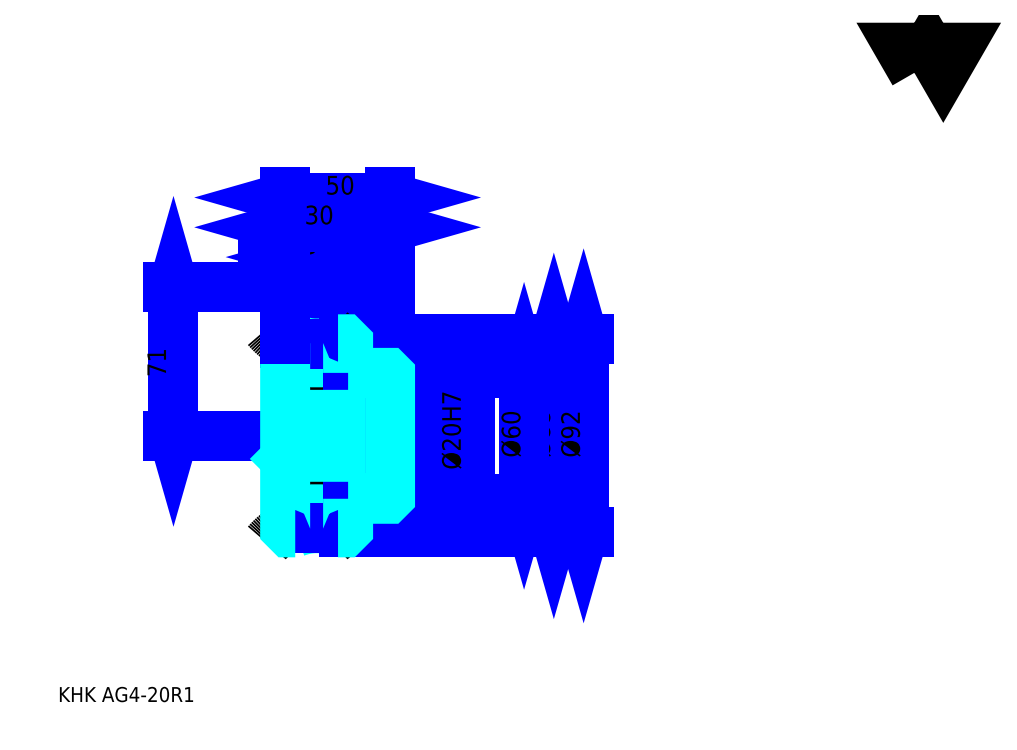
<metadata>
{"format":"dxf","ext":"dxf","renderer":"ezdxf+matplotlib","layout":"modelspace","background":"white","min_lineweight":24,"dpi":150}
</metadata>
<code>
0
SECTION
2
ENTITIES
0
TEXT
8
0
10
17.74
20
19.52
40
7.097
41
1
1
KHK AG4-20R1
7
KANJI
50
0
51
0
0
TEXT
8
0
10
17.74
20
8.871
40
7.097
41
1
1

7
KANJI
50
0
51
0
0
TEXT
8
0
10
17.74
20
319.4
40
7.984
41
1
1

7
KANJI
50
0
51
0
0
POLYLINE
8
0
66
     1
70
     2
0
VERTEX
8
0
10
425.8
20
319.4
0
VERTEX
8
0
10
418.9
20
331.3
0
VERTEX
8
0
10
446.6
20
331.3
0
VERTEX
8
0
10
439.6
20
319.4
0
VERTEX
8
0
10
432.7
20
331.3
0
VERTEX
8
0
10
425.8
20
319.4
0
SEQEND
0
LINE
8
DASHDOT
10
131.3
20
217.4
11
150.6
21
217.4
0
LINE
8
DASHDOT
10
141
20
222.7
11
141
21
95.05
0
LINE
8
0
10
254
20
190.4
11
254
21
102.4
0
POLYLINE
8
0
66
     1
70
     2
0
VERTEX
8
0
10
255.8
20
184.2
0
VERTEX
8
0
10
254
20
190.4
0
VERTEX
8
0
10
252.3
20
184.2
0
SEQEND
0
POLYLINE
8
0
66
     1
70
     2
0
VERTEX
8
0
10
252.3
20
108.6
0
VERTEX
8
0
10
254
20
102.4
0
VERTEX
8
0
10
255.8
20
108.6
0
SEQEND
0
LINE
8
0
10
176
20
190.4
11
256.7
21
190.4
0
LINE
8
0
10
176
20
102.4
11
256.7
21
102.4
0
TEXT
8
0
10
252.3
20
135.9
40
8.871
41
1
1
%%c88
7
KANJI
50
90
51
0
0
LINE
8
0
10
268.2
20
192.4
11
268.2
21
100.4
0
POLYLINE
8
0
66
     1
70
     2
0
VERTEX
8
0
10
270
20
186.2
0
VERTEX
8
0
10
268.2
20
192.4
0
VERTEX
8
0
10
266.5
20
186.2
0
SEQEND
0
POLYLINE
8
0
66
     1
70
     2
0
VERTEX
8
0
10
266.5
20
106.6
0
VERTEX
8
0
10
268.2
20
100.4
0
VERTEX
8
0
10
270
20
106.6
0
SEQEND
0
LINE
8
0
10
176
20
192.4
11
270.9
21
192.4
0
LINE
8
0
10
176
20
100.4
11
270.9
21
100.4
0
TEXT
8
0
10
266.5
20
135.9
40
8.871
41
1
1
%%c92
7
KANJI
50
90
51
0
0
LINE
8
0
10
72.74
20
146.4
11
72.74
21
217.4
0
POLYLINE
8
0
66
     1
70
     2
0
VERTEX
8
0
10
70.97
20
152.6
0
VERTEX
8
0
10
72.74
20
146.4
0
VERTEX
8
0
10
74.52
20
152.6
0
SEQEND
0
POLYLINE
8
0
66
     1
70
     2
0
VERTEX
8
0
10
74.52
20
211.2
0
VERTEX
8
0
10
72.74
20
217.4
0
VERTEX
8
0
10
70.97
20
211.2
0
SEQEND
0
LINE
8
0
10
126
20
146.4
11
70.08
21
146.4
0
LINE
8
0
10
131.3
20
217.4
11
70.08
21
217.4
0
TEXT
8
0
10
69.19
20
174.3
40
8.871
41
1
1
71
7
KANJI
50
90
51
0
0
LINE
8
0
10
156
20
245.8
11
176
21
245.8
0
POLYLINE
8
0
66
     1
70
     2
0
VERTEX
8
0
10
162.2
20
247.5
0
VERTEX
8
0
10
156
20
245.8
0
VERTEX
8
0
10
162.2
20
244
0
SEQEND
0
POLYLINE
8
0
66
     1
70
     2
0
VERTEX
8
0
10
169.8
20
244
0
VERTEX
8
0
10
176
20
245.8
0
VERTEX
8
0
10
169.8
20
247.5
0
SEQEND
0
LINE
8
0
10
156
20
192.4
11
156
21
248.4
0
TEXT
8
0
10
160.2
20
247.2
40
8.871
41
1
1
20
7
KANJI
50
0
51
0
0
LINE
8
0
10
151.6
20
231.6
11
115.3
21
231.6
0
POLYLINE
8
0
66
     1
70
     2
0
VERTEX
8
0
10
119.8
20
229.8
0
VERTEX
8
0
10
126
20
231.6
0
VERTEX
8
0
10
119.8
20
233.3
0
SEQEND
0
POLYLINE
8
0
66
     1
70
     2
0
VERTEX
8
0
10
147.2
20
233.3
0
VERTEX
8
0
10
141
20
231.6
0
VERTEX
8
0
10
147.2
20
229.8
0
SEQEND
0
LINE
8
0
10
141
20
192.4
11
141
21
234.2
0
TEXT
8
0
10
127.7
20
233
40
8.871
41
1
1
15
7
KANJI
50
0
51
0
0
ARC
8
DASHDOT
10
141
20
217.4
40
31
50
220
51
320
0
ARC
8
DASHDOT
10
141
20
75.37
40
31
50
40
51
140
0
ARC
8
0
10
141
20
217.4
40
36
50
245.4
51
294.6
0
ARC
8
0
10
141
20
75.37
40
36
50
65.38
51
114.6
0
ARC
8
0
10
141
20
217.4
40
27
50
247.8
51
292.2
0
ARC
8
0
10
141
20
75.37
40
27
50
67.81
51
112.2
0
LINE
8
DASHDOT
10
126
20
146.4
11
181.3
21
146.4
0
LINE
8
0
10
156
20
190.6
11
156
21
192.4
0
LINE
8
0
10
126
20
190.6
11
126
21
192.4
0
LINE
8
0
10
176
20
175.4
11
176
21
192.4
0
LINE
8
0
10
156
20
176.4
11
176
21
176.4
0
LINE
8
0
10
156
20
116.4
11
176
21
116.4
0
LINE
8
0
10
154.2
20
192.4
11
176
21
192.4
0
LINE
8
0
10
141
20
190.4
11
176
21
190.4
0
LINE
8
0
10
141
20
102.4
11
176
21
102.4
0
LINE
8
0
10
154.2
20
100.4
11
176
21
100.4
0
LINE
8
0
10
176
20
157.4
11
175
21
156.4
0
LINE
8
0
10
176
20
135.4
11
175
21
136.4
0
LINE
8
0
10
126
20
135.4
11
127
21
136.4
0
POLYLINE
8
0
66
     1
70
     2
0
VERTEX
8
0
10
130.8
20
192.4
0
VERTEX
8
0
10
127.7
20
192.4
0
VERTEX
8
0
10
126
20
190.6
0
VERTEX
8
0
10
126
20
135.4
0
SEQEND
0
POLYLINE
8
0
66
     1
70
     2
0
VERTEX
8
0
10
126
20
135.4
0
VERTEX
8
0
10
126
20
102.1
0
VERTEX
8
0
10
127.7
20
100.4
0
VERTEX
8
0
10
130.8
20
100.4
0
SEQEND
0
POLYLINE
8
0
66
     1
70
     2
0
VERTEX
8
0
10
126
20
157.4
0
VERTEX
8
0
10
127
20
156.4
0
VERTEX
8
0
10
127
20
136.4
0
VERTEX
8
0
10
175
20
136.4
0
VERTEX
8
0
10
175
20
156.4
0
VERTEX
8
0
10
127
20
156.4
0
SEQEND
0
LINE
8
0
10
126
20
260
11
176
21
260
0
POLYLINE
8
0
66
     1
70
     2
0
VERTEX
8
0
10
132.2
20
261.7
0
VERTEX
8
0
10
126
20
260
0
VERTEX
8
0
10
132.2
20
258.2
0
SEQEND
0
POLYLINE
8
0
66
     1
70
     2
0
VERTEX
8
0
10
169.8
20
258.2
0
VERTEX
8
0
10
176
20
260
0
VERTEX
8
0
10
169.8
20
261.7
0
SEQEND
0
LINE
8
0
10
126
20
192.4
11
126
21
262.6
0
LINE
8
0
10
176
20
192.4
11
176
21
262.6
0
TEXT
8
0
10
145.2
20
261.4
40
8.871
41
1
1
50
7
KANJI
50
0
51
0
0
LINE
8
0
10
126
20
245.8
11
156
21
245.8
0
POLYLINE
8
0
66
     1
70
     2
0
VERTEX
8
0
10
132.2
20
247.5
0
VERTEX
8
0
10
126
20
245.8
0
VERTEX
8
0
10
132.2
20
244
0
SEQEND
0
POLYLINE
8
0
66
     1
70
     2
0
VERTEX
8
0
10
149.8
20
244
0
VERTEX
8
0
10
156
20
245.8
0
VERTEX
8
0
10
149.8
20
247.5
0
SEQEND
0
TEXT
8
0
10
135.2
20
247.2
40
8.871
41
1
1
30
7
KANJI
50
0
51
0
0
LINE
8
0
10
239.8
20
176.4
11
239.8
21
116.4
0
POLYLINE
8
0
66
     1
70
     2
0
VERTEX
8
0
10
241.6
20
170.2
0
VERTEX
8
0
10
239.8
20
176.4
0
VERTEX
8
0
10
238.1
20
170.2
0
SEQEND
0
POLYLINE
8
0
66
     1
70
     2
0
VERTEX
8
0
10
238.1
20
122.6
0
VERTEX
8
0
10
239.8
20
116.4
0
VERTEX
8
0
10
241.6
20
122.6
0
SEQEND
0
LINE
8
0
10
176
20
176.4
11
242.5
21
176.4
0
LINE
8
0
10
176
20
116.4
11
242.5
21
116.4
0
TEXT
8
0
10
238.1
20
135.9
40
8.871
41
1
1
%%c60
7
KANJI
50
90
51
0
0
LINE
8
0
10
211.5
20
125.7
11
211.5
21
167
0
POLYLINE
8
0
66
     1
70
     2
0
VERTEX
8
0
10
209.7
20
162.6
0
VERTEX
8
0
10
211.5
20
156.4
0
VERTEX
8
0
10
213.2
20
162.6
0
SEQEND
0
POLYLINE
8
0
66
     1
70
     2
0
VERTEX
8
0
10
213.2
20
130.2
0
VERTEX
8
0
10
211.5
20
136.4
0
VERTEX
8
0
10
209.7
20
130.2
0
SEQEND
0
LINE
8
0
10
176
20
156.4
11
214.1
21
156.4
0
LINE
8
0
10
176
20
136.4
11
214.1
21
136.4
0
TEXT
8
0
10
209.7
20
130.2
40
8.871
41
1
1
%%c20H7
7
KANJI
50
90
51
0
0
POLYLINE
8
0
66
     1
70
     2
0
VERTEX
8
0
10
156
20
176.4
0
VERTEX
8
0
10
156
20
190.6
0
VERTEX
8
0
10
154.2
20
192.4
0
VERTEX
8
0
10
151.2
20
192.4
0
SEQEND
0
POLYLINE
8
0
66
     1
70
     2
0
VERTEX
8
0
10
151.2
20
100.4
0
VERTEX
8
0
10
154.2
20
100.4
0
VERTEX
8
0
10
156
20
102.1
0
VERTEX
8
0
10
156
20
116.4
0
SEQEND
0
POLYLINE
8
0
66
     1
70
     2
0
VERTEX
8
0
10
156
20
116.4
0
VERTEX
8
0
10
175
20
116.4
0
VERTEX
8
0
10
176
20
117.4
0
VERTEX
8
0
10
176
20
175.4
0
VERTEX
8
0
10
175
20
176.4
0
VERTEX
8
0
10
156
20
176.4
0
SEQEND
0
ENDSEC
0
EOF

</code>
